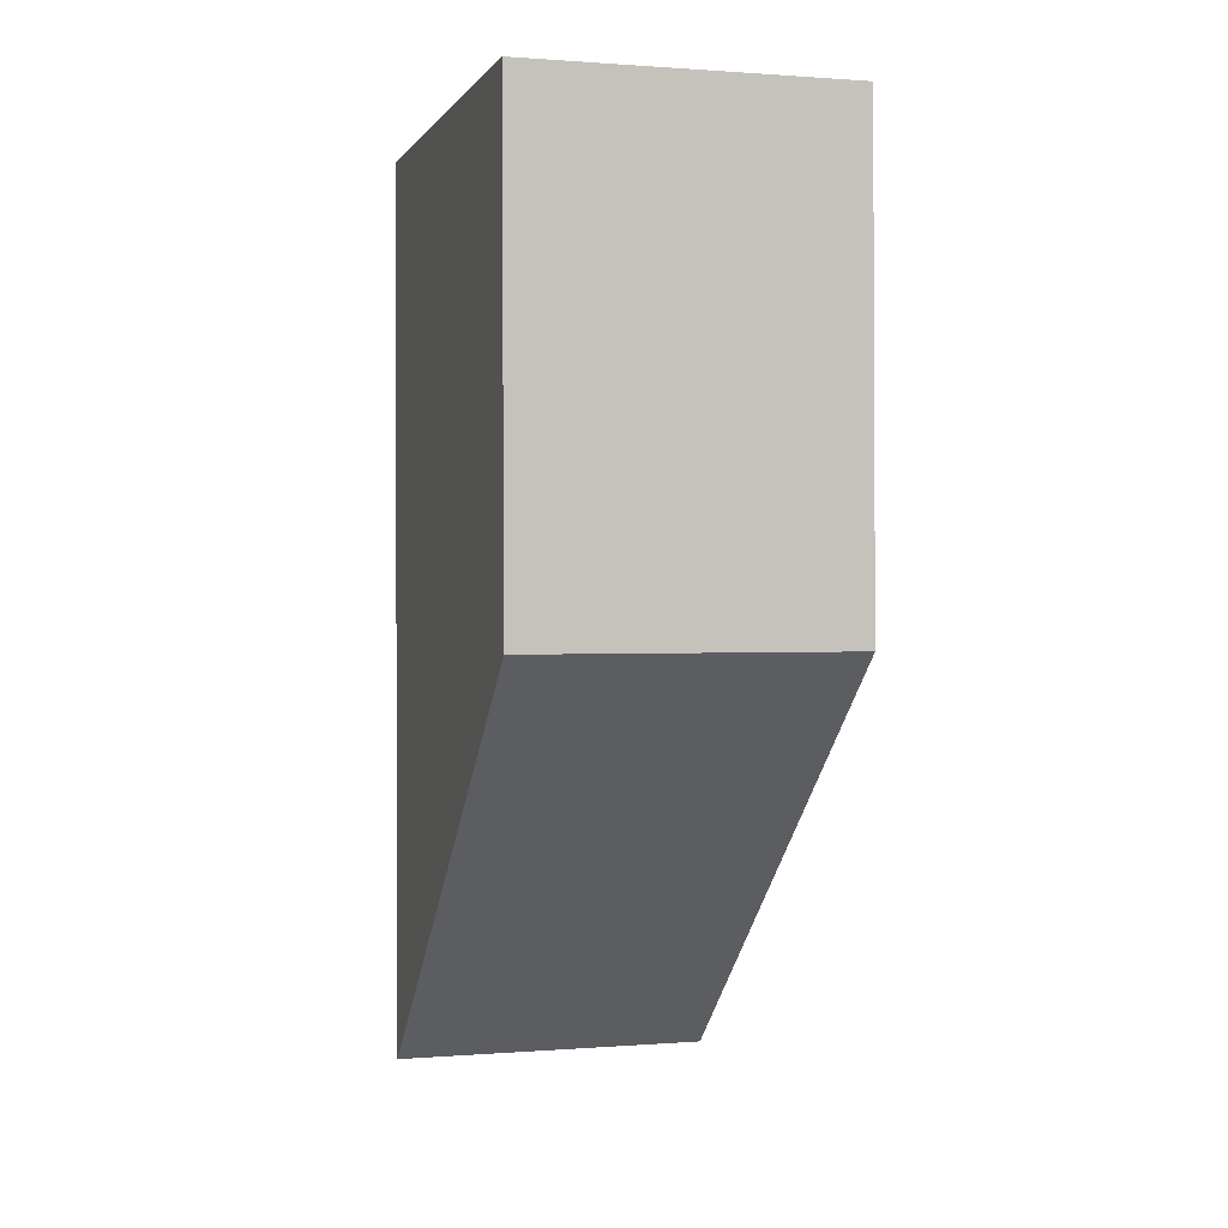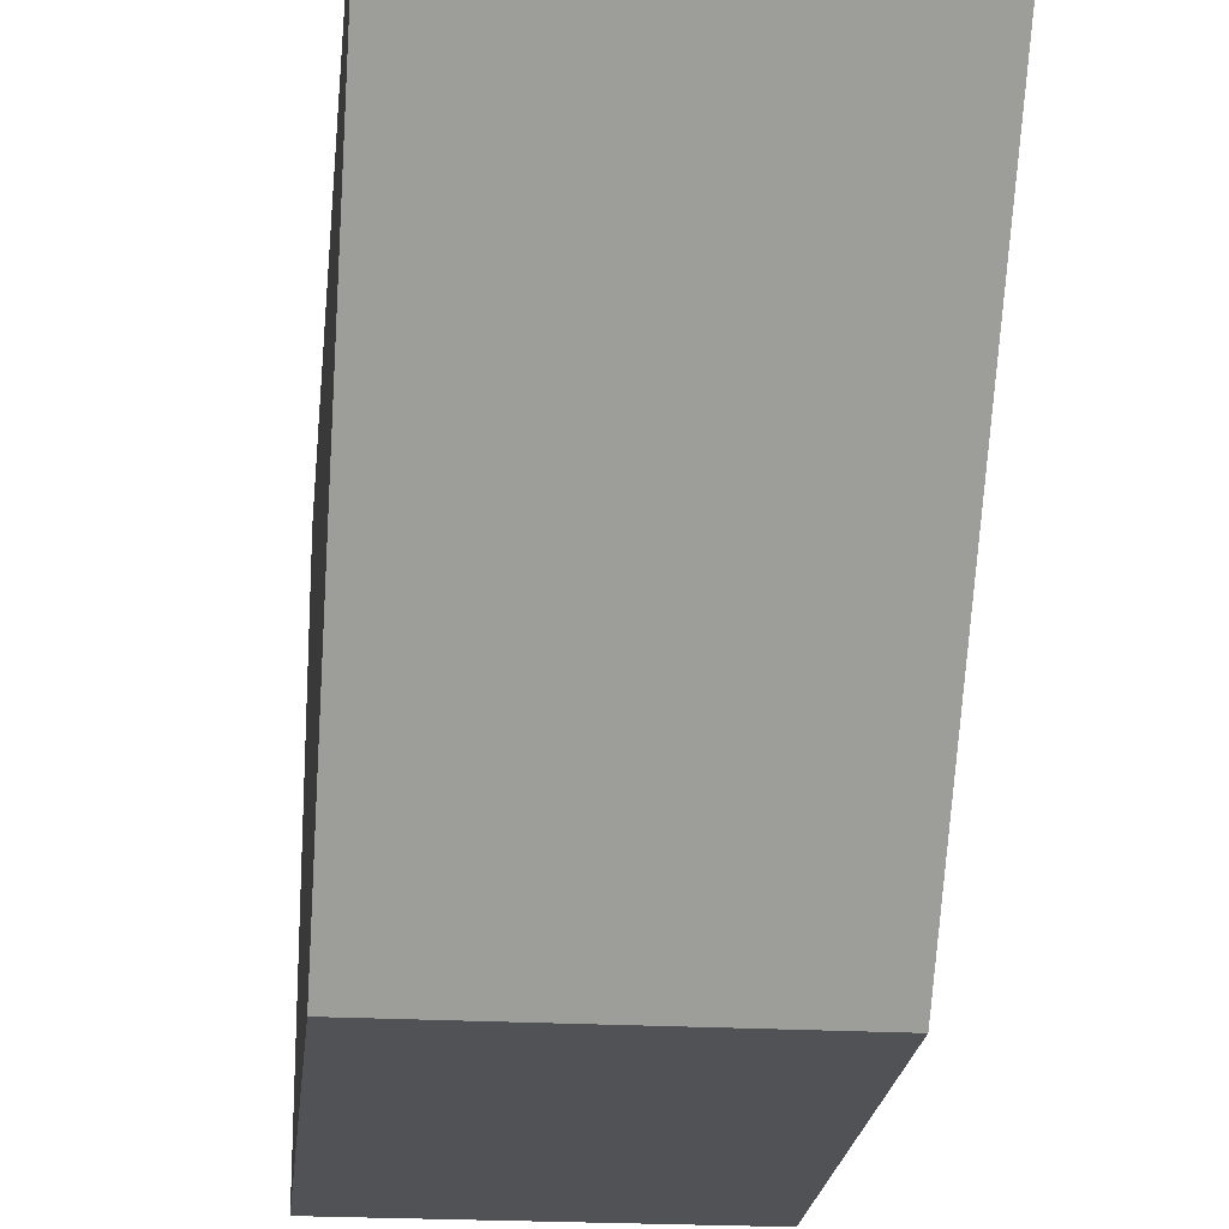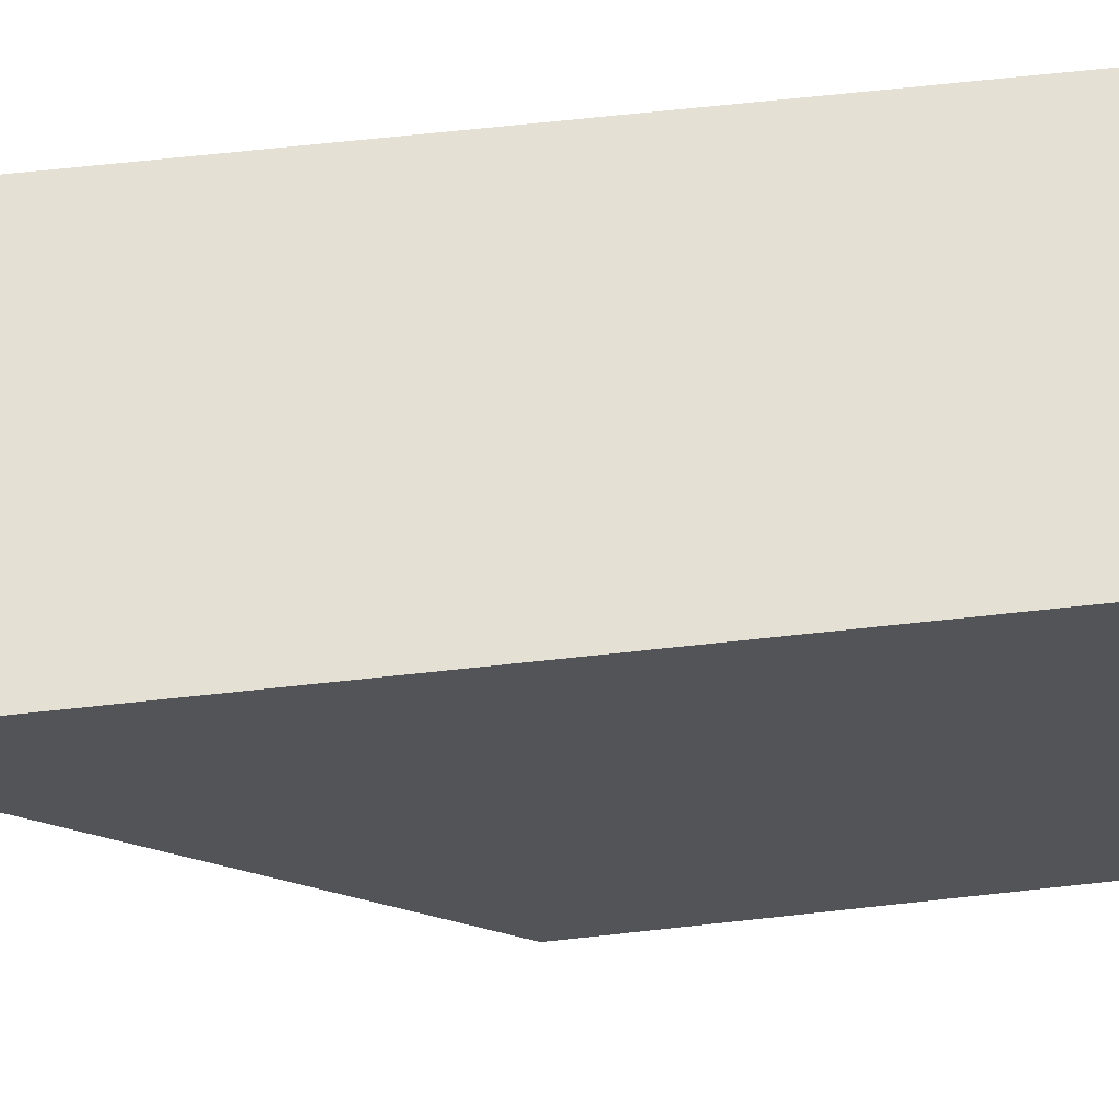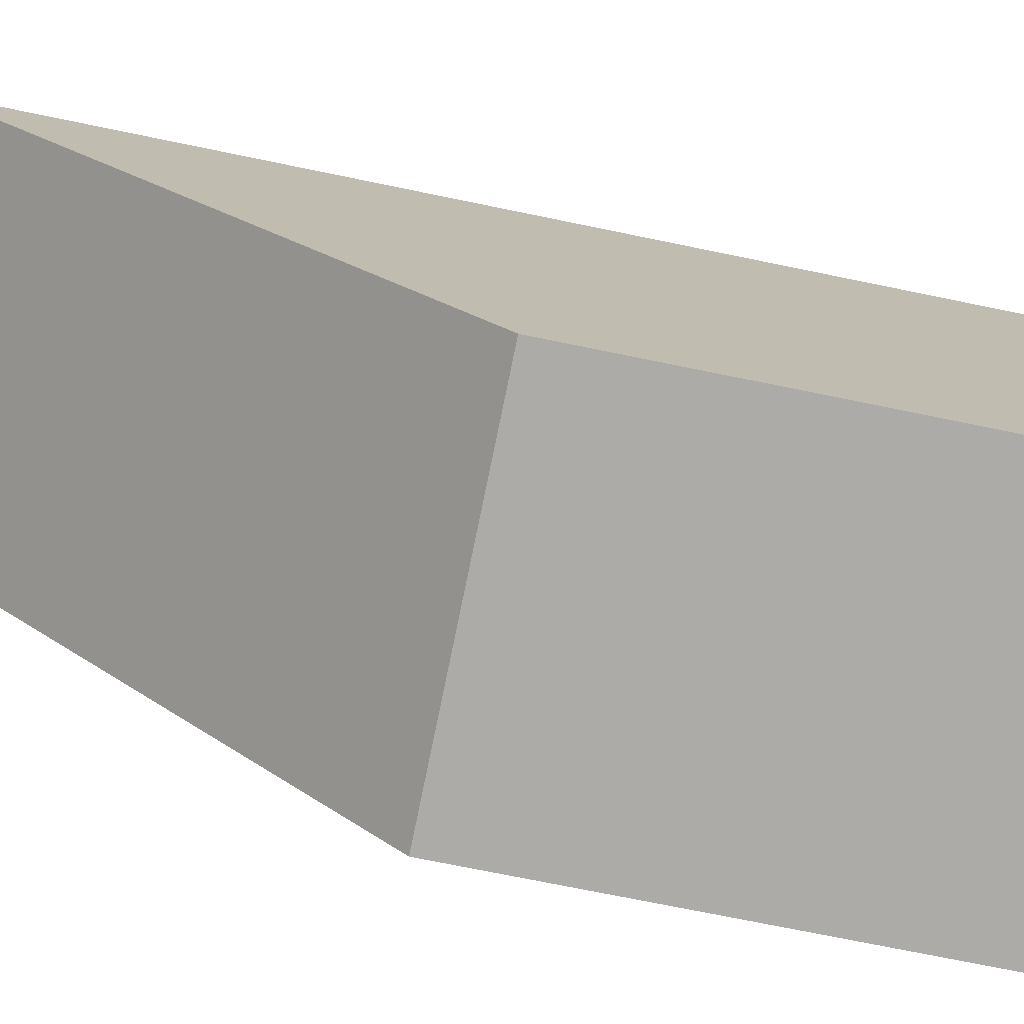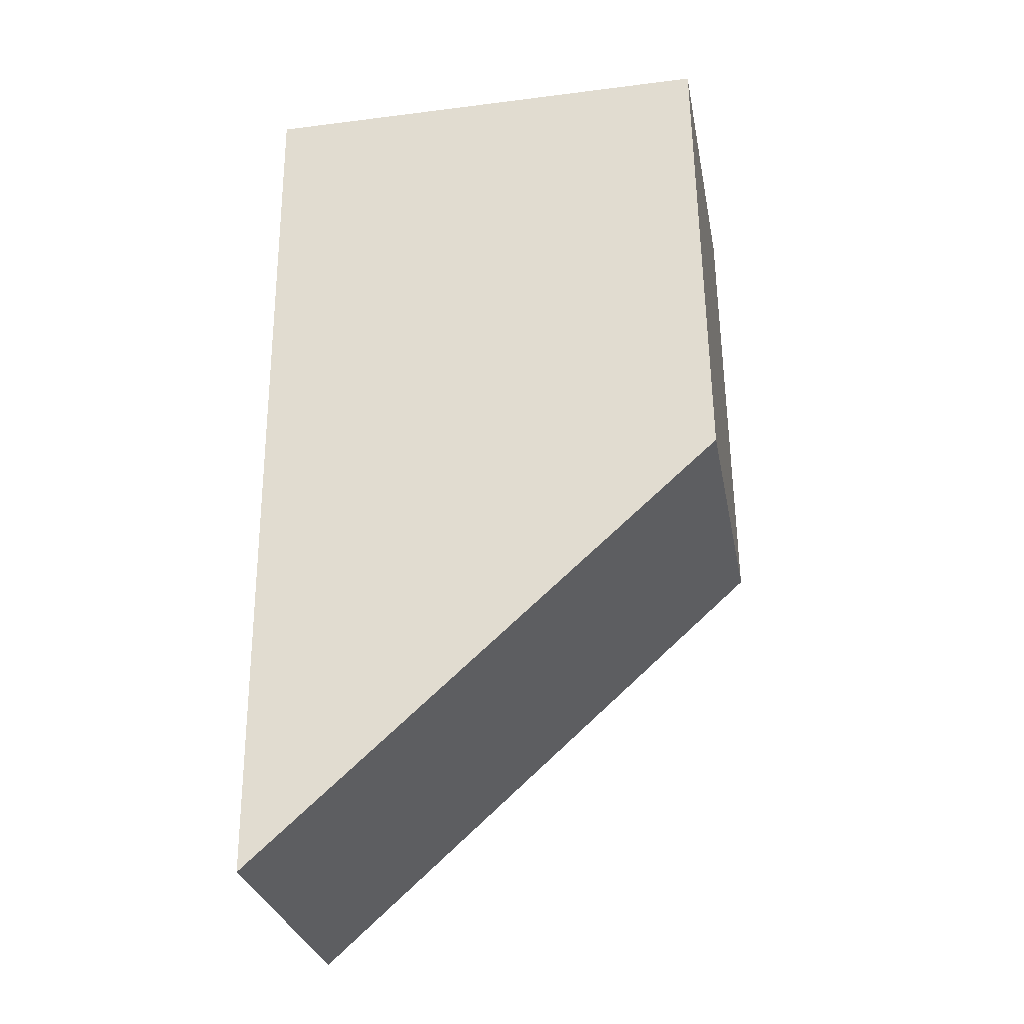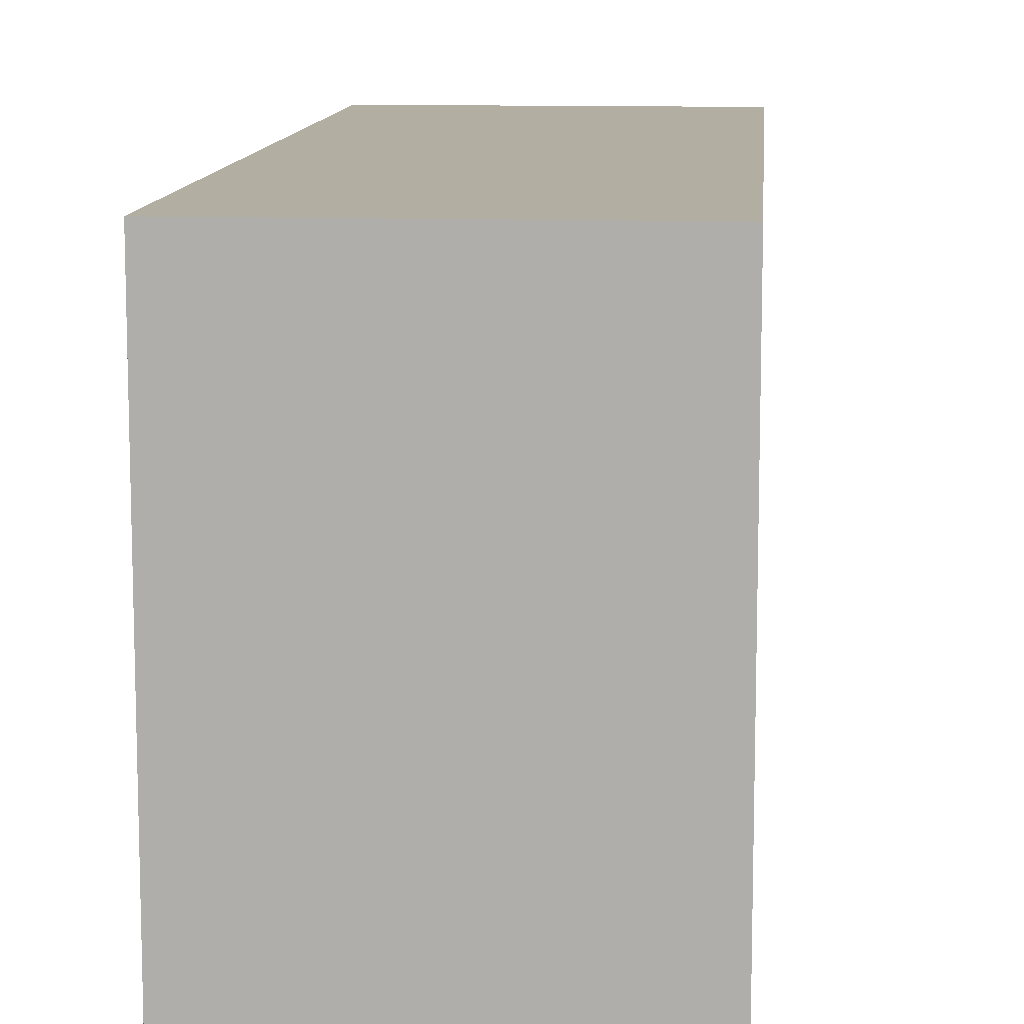
<metadata>
{"format":"obj","ext":"obj","renderer":"f3d","projection":"perspective","resolution":1024,"background":"white","views":[{"elev":0.7,"azim":164.0,"up":"+Y"},{"elev":-21.9,"azim":-5.6,"up":"+Z"},{"elev":66.0,"azim":83.9,"up":"+Z"},{"elev":-76.2,"azim":78.4,"up":"+Z"},{"elev":-29.2,"azim":100.6,"up":"+Y"},{"elev":11.3,"azim":-175.5,"up":"+Z"}]}
</metadata>
<code>
o Beg3.trg_MESH.002
v 27.58 -10.16 -11.97
v 30.48 -10.16 -11.97
v 27.58 -6.347 -16.24
v 30.48 -6.347 -16.24
v 27.58 -2 -16.18
v 27.58 -2 -11.91
v 30.48 -2 -11.91
v 30.48 -2 -16.18
f 3 2 1
f 6 8 5
f 4 7 2
f 3 6 5
f 3 8 4
f 2 6 1
f 3 4 2
f 6 7 8
f 4 8 7
f 3 1 6
f 3 5 8
f 2 7 6

</code>
